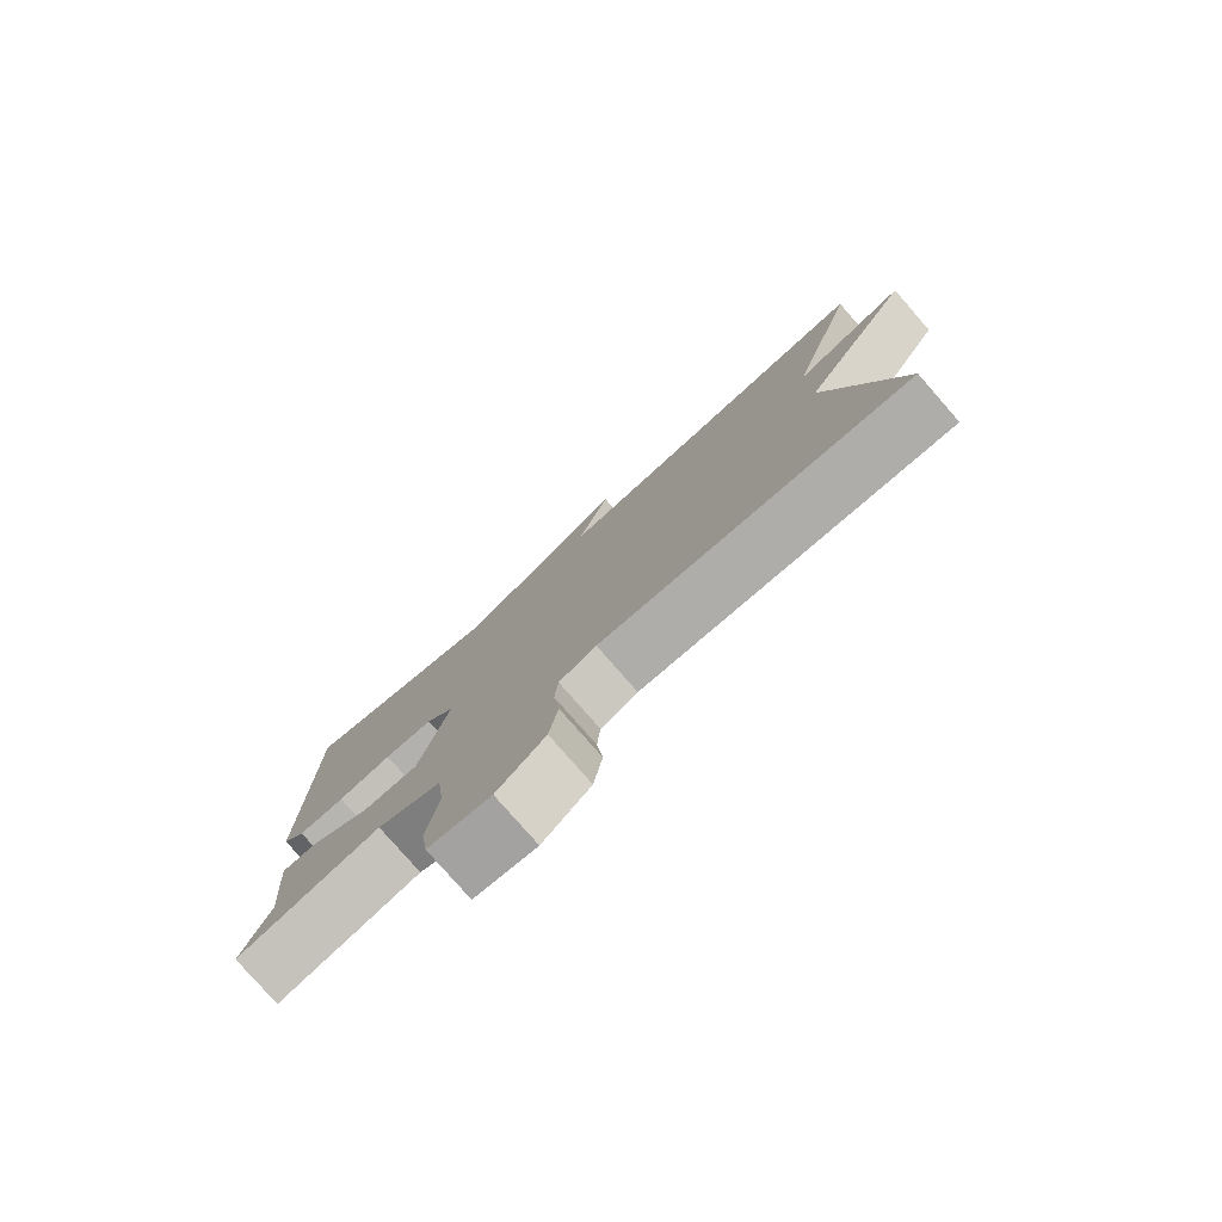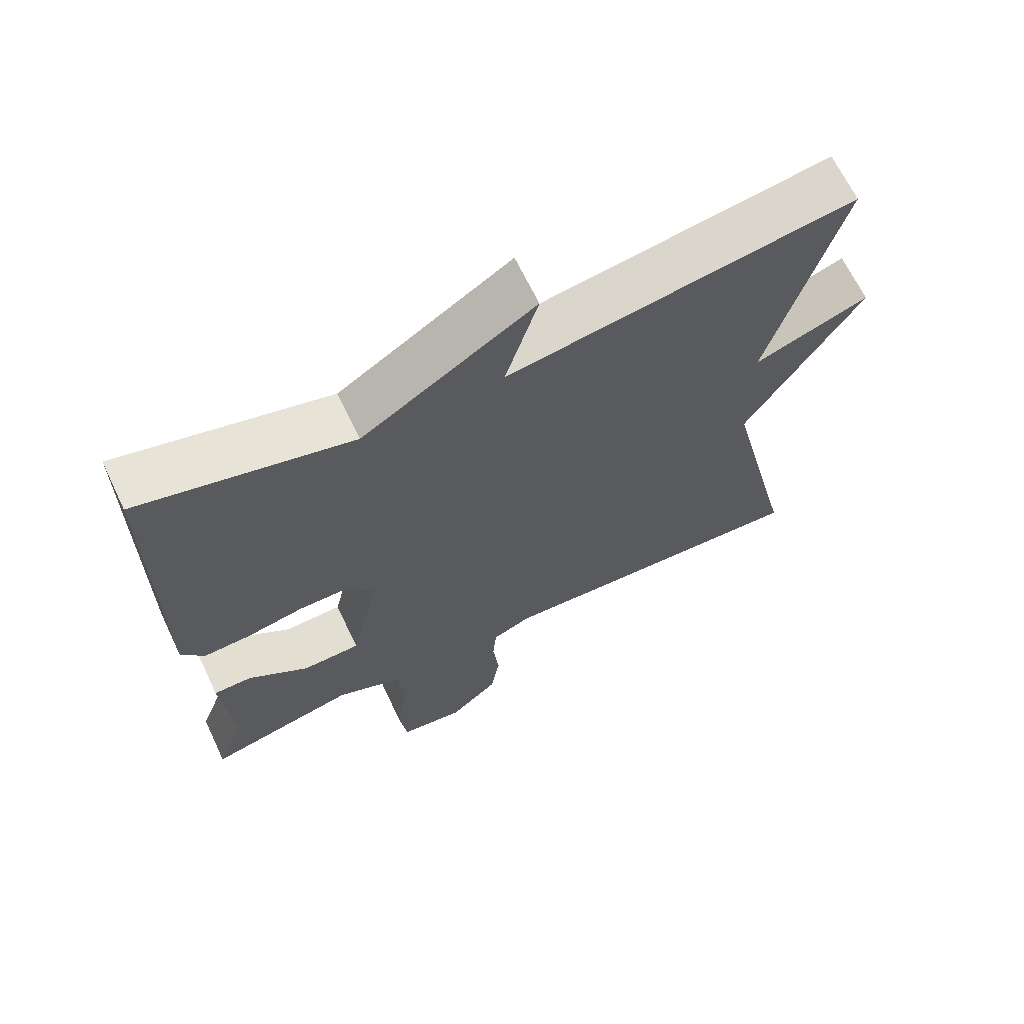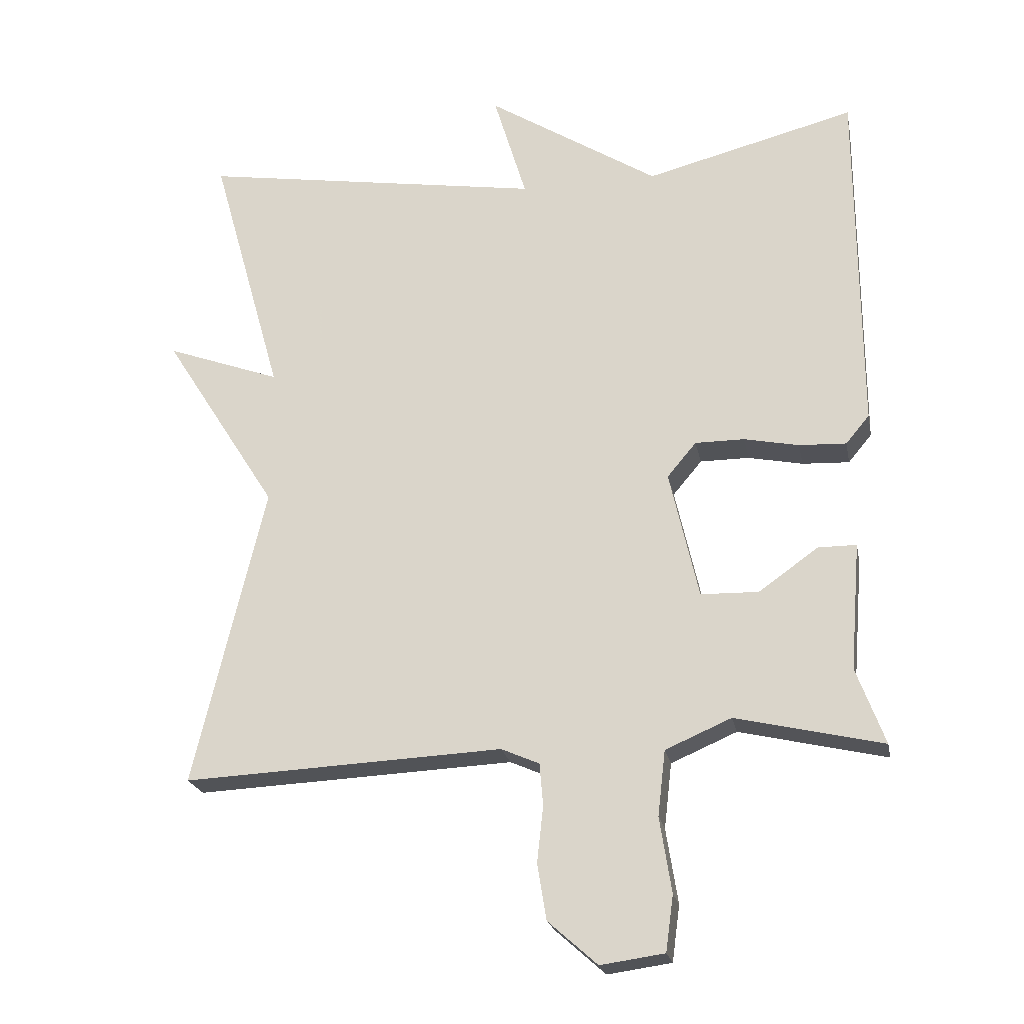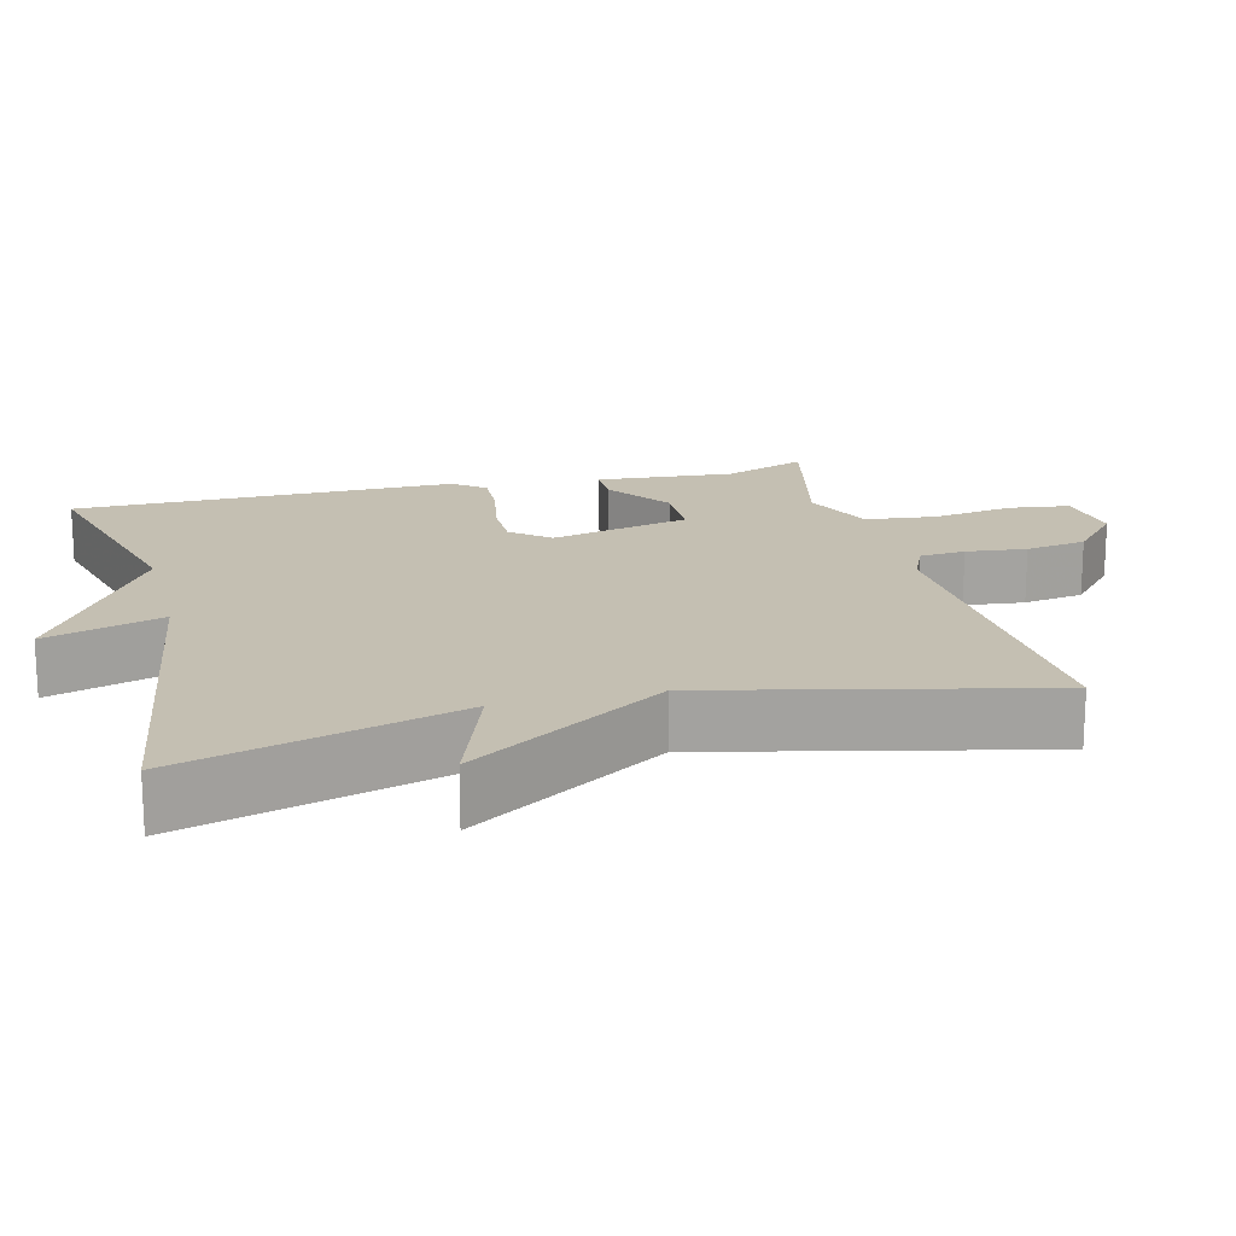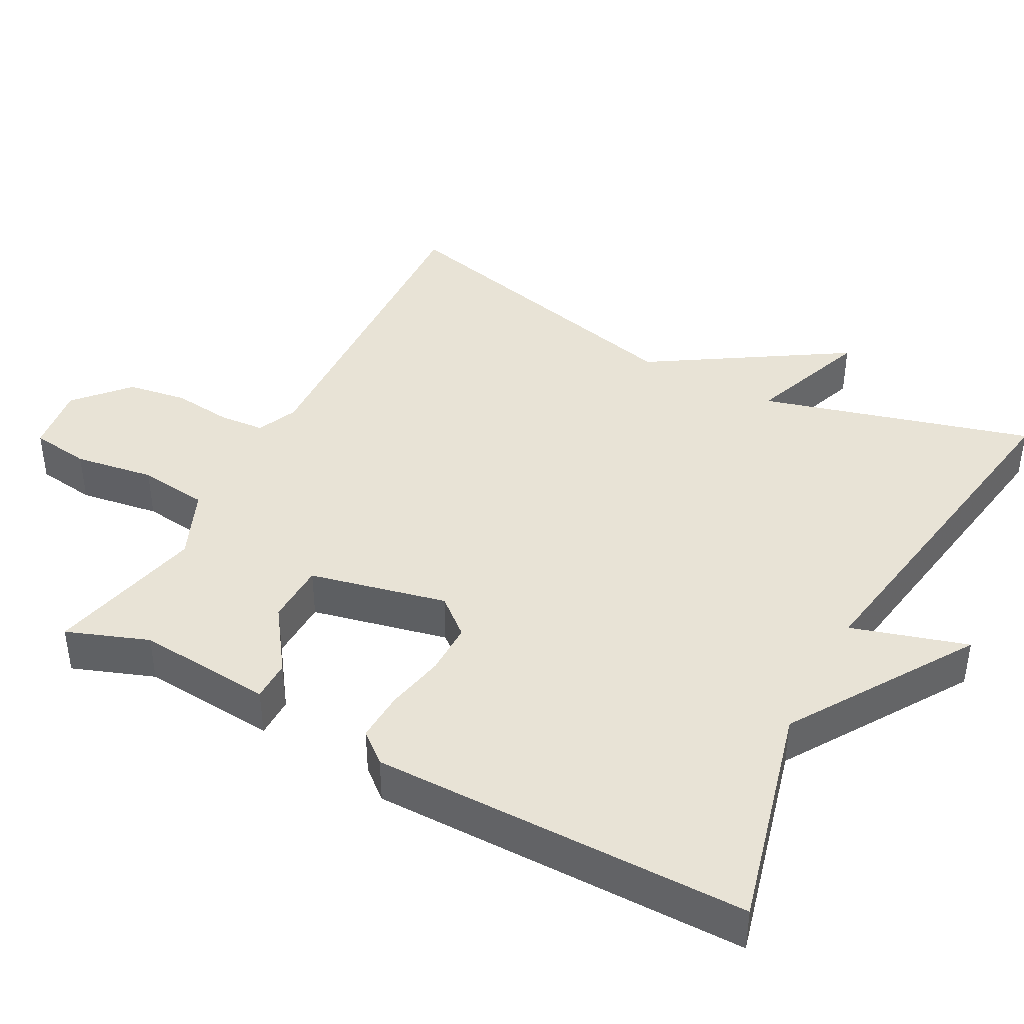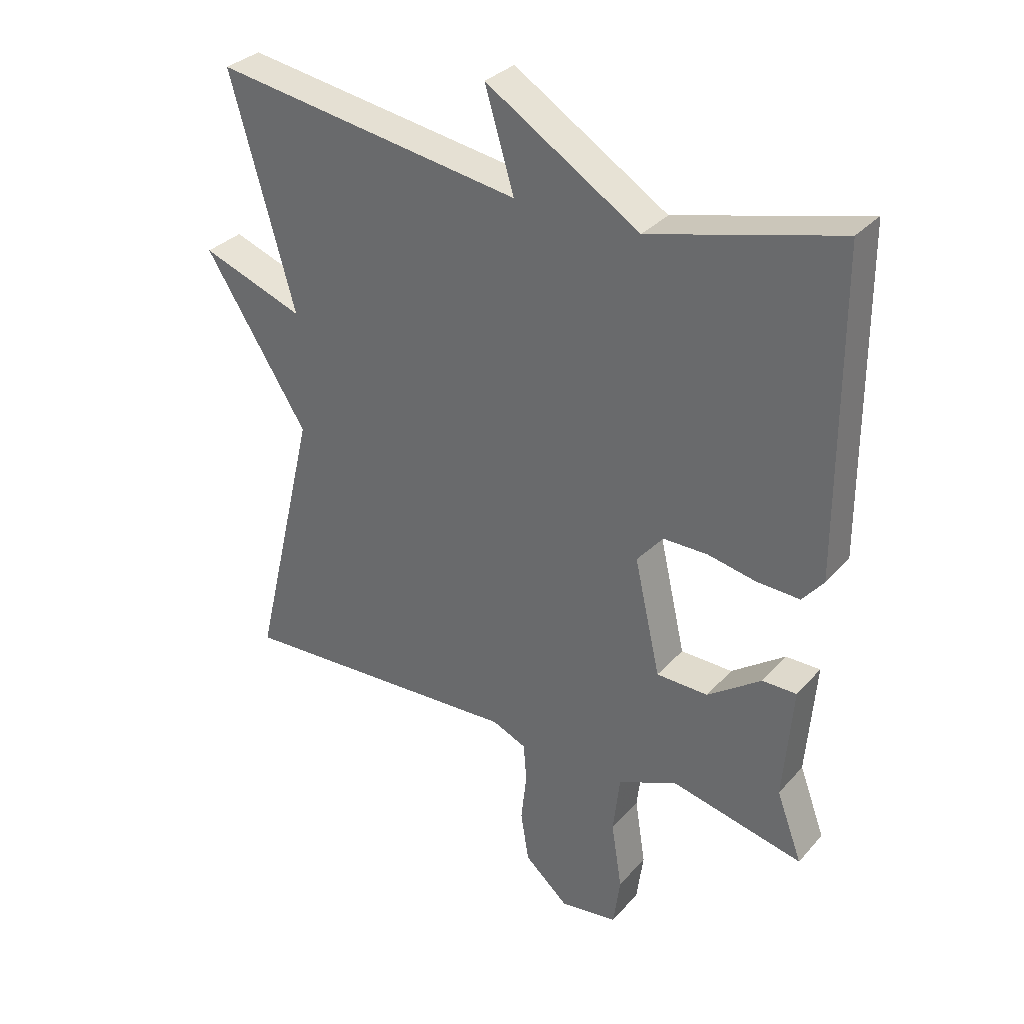
<metadata>
{"format":"obj","ext":"obj","renderer":"f3d","projection":"perspective","resolution":1024,"background":"white","views":[{"elev":-79.2,"azim":41.2,"up":"+Z"},{"elev":66.5,"azim":-25.5,"up":"+Z"},{"elev":-21.9,"azim":-169.0,"up":"+Z"},{"elev":17.6,"azim":75.6,"up":"+Y"},{"elev":41.7,"azim":-61.8,"up":"+Y"},{"elev":32.2,"azim":-145.7,"up":"+Z"}]}
</metadata>
<code>
v -0.5 0.07 0.5
v -0.197 0.07 0.422
v 0.05 0.07 0.578
v 0.003 0.07 0.422
v 0.5 0.07 0.5
v 0.397 0.07 0.134
v 0.562 0.07 0.194
v 0.397 0.07 -0.066
v 0.5 0.07 -0.5
v 0.039 0.07 -0.478
v -0.016 0.07 -0.502
v -0.021 0.07 -0.563
v -0.012 0.07 -0.643
v -0.025 0.07 -0.724
v -0.096 0.07 -0.787
v -0.188 0.07 -0.774
v -0.199 0.07 -0.694
v -0.182 0.07 -0.586
v -0.193 0.07 -0.492
v -0.288 0.07 -0.451
v -0.5 0.07 -0.5
v -0.459 0.07 -0.39
v -0.474 0.07 -0.207
v -0.419 0.07 -0.207
v -0.333 0.07 -0.268
v -0.25 0.07 -0.266
v -0.208 0.07 -0.081
v -0.25 0.07 -0.031
v -0.321 0.07 -0.031
v -0.4 0.07 -0.047
v -0.468 0.07 -0.05
v -0.502 0.07 -0.009
v -0.5 0 0.5
v -0.197 0 0.422
v 0.05 0 0.578
v 0.003 0 0.422
v 0.5 0 0.5
v 0.397 0 0.134
v 0.562 0 0.194
v 0.397 0 -0.066
v 0.5 0 -0.5
v 0.039 0 -0.478
v -0.016 0 -0.502
v -0.021 0 -0.563
v -0.012 0 -0.643
v -0.025 0 -0.724
v -0.096 0 -0.787
v -0.188 0 -0.774
v -0.199 0 -0.694
v -0.182 0 -0.586
v -0.193 0 -0.492
v -0.288 0 -0.451
v -0.5 0 -0.5
v -0.459 0 -0.39
v -0.474 0 -0.207
v -0.419 0 -0.207
v -0.333 0 -0.268
v -0.25 0 -0.266
v -0.208 0 -0.081
v -0.25 0 -0.031
v -0.321 0 -0.031
v -0.4 0 -0.047
v -0.468 0 -0.05
v -0.502 0 -0.009
f 32 1 2
f 31 32 2
f 30 31 2
f 29 30 2
f 2 3 4
f 29 2 4
f 28 29 4
f 4 5 6
f 28 4 6
f 27 28 6
f 26 27 6
f 22 23 24 25
f 22 25 26
f 21 22 26
f 20 21 26
f 6 7 8
f 26 6 8
f 20 26 8
f 19 20 8
f 16 17 18
f 15 16 18
f 14 15 18
f 13 14 18
f 12 13 18
f 11 12 18 19
f 10 11 19 8
f 8 9 10
f 34 33 64
f 34 64 63
f 34 63 62
f 34 62 61
f 36 35 34
f 36 34 61
f 36 61 60
f 38 37 36
f 38 36 60
f 38 60 59
f 38 59 58
f 57 56 55 54
f 58 57 54
f 58 54 53
f 58 53 52
f 40 39 38
f 40 38 58
f 40 58 52
f 40 52 51
f 50 49 48
f 50 48 47
f 50 47 46
f 50 46 45
f 50 45 44
f 51 50 44 43
f 40 51 43 42
f 42 41 40
f 1 33 34 2
f 2 34 35 3
f 3 35 36 4
f 4 36 37 5
f 5 37 38 6
f 6 38 39 7
f 7 39 40 8
f 8 40 41 9
f 9 41 42 10
f 10 42 43 11
f 11 43 44 12
f 12 44 45 13
f 13 45 46 14
f 14 46 47 15
f 15 47 48 16
f 16 48 49 17
f 17 49 50 18
f 18 50 51 19
f 19 51 52 20
f 20 52 53 21
f 21 53 54 22
f 22 54 55 23
f 23 55 56 24
f 24 56 57 25
f 25 57 58 26
f 26 58 59 27
f 27 59 60 28
f 28 60 61 29
f 29 61 62 30
f 30 62 63 31
f 31 63 64 32
f 32 64 33 1

</code>
